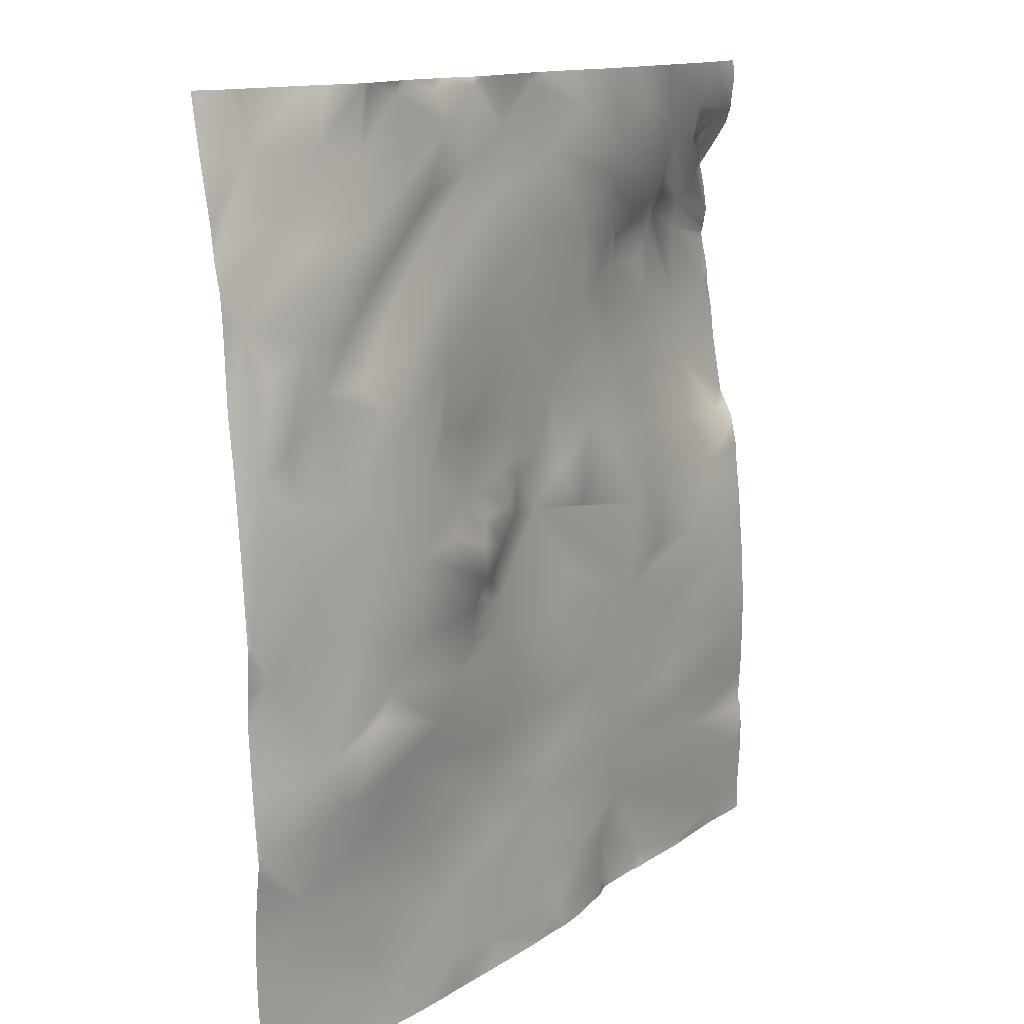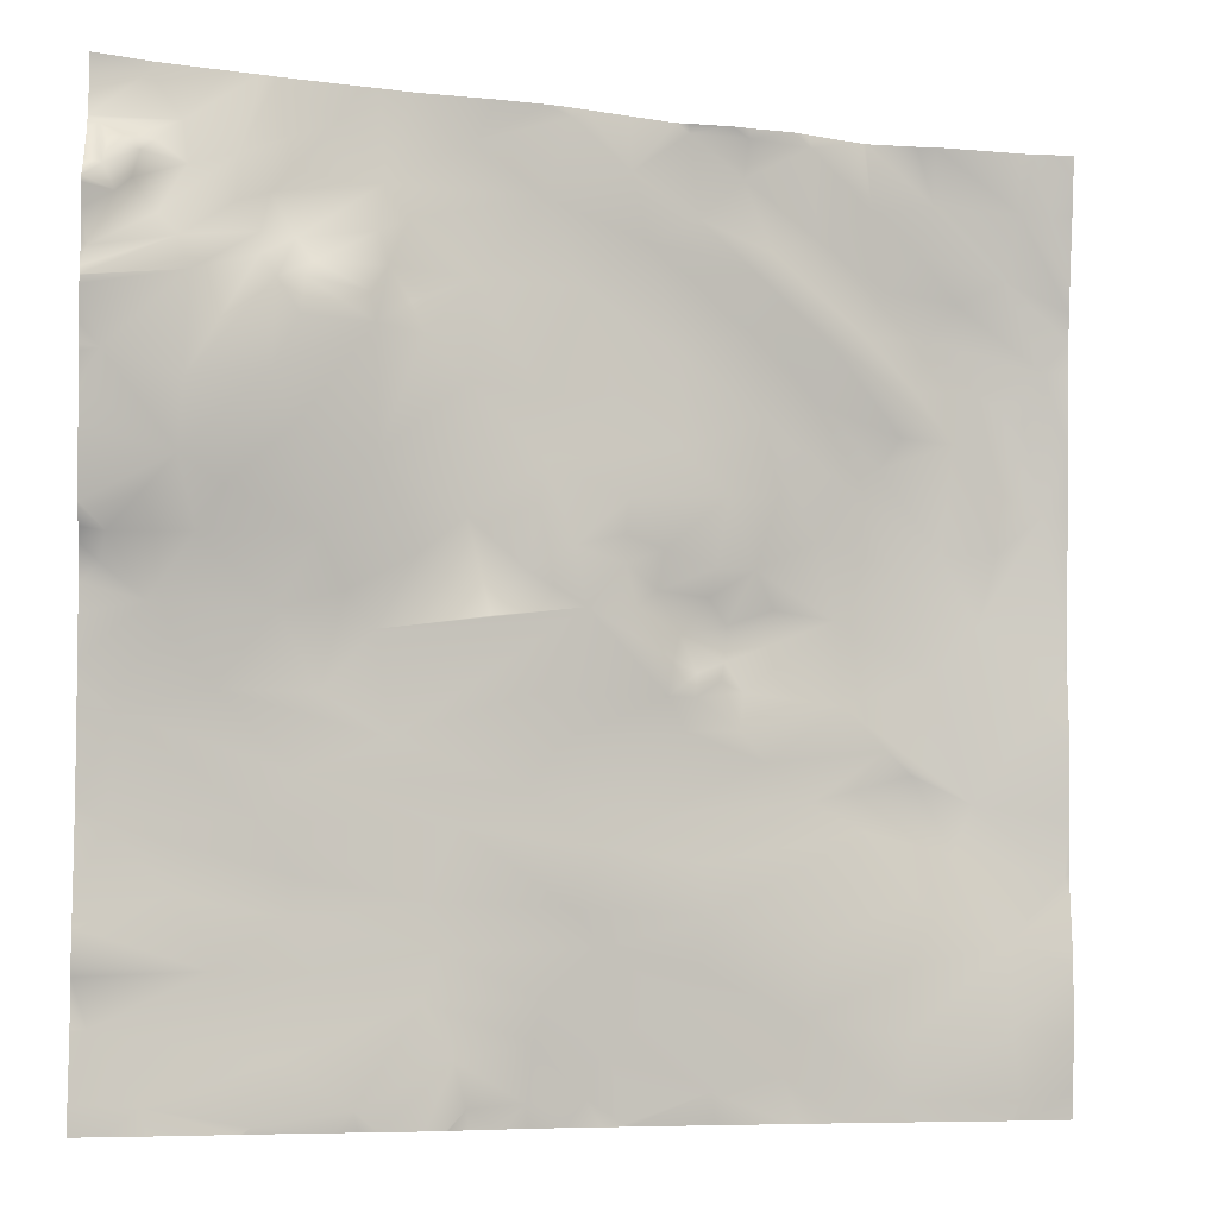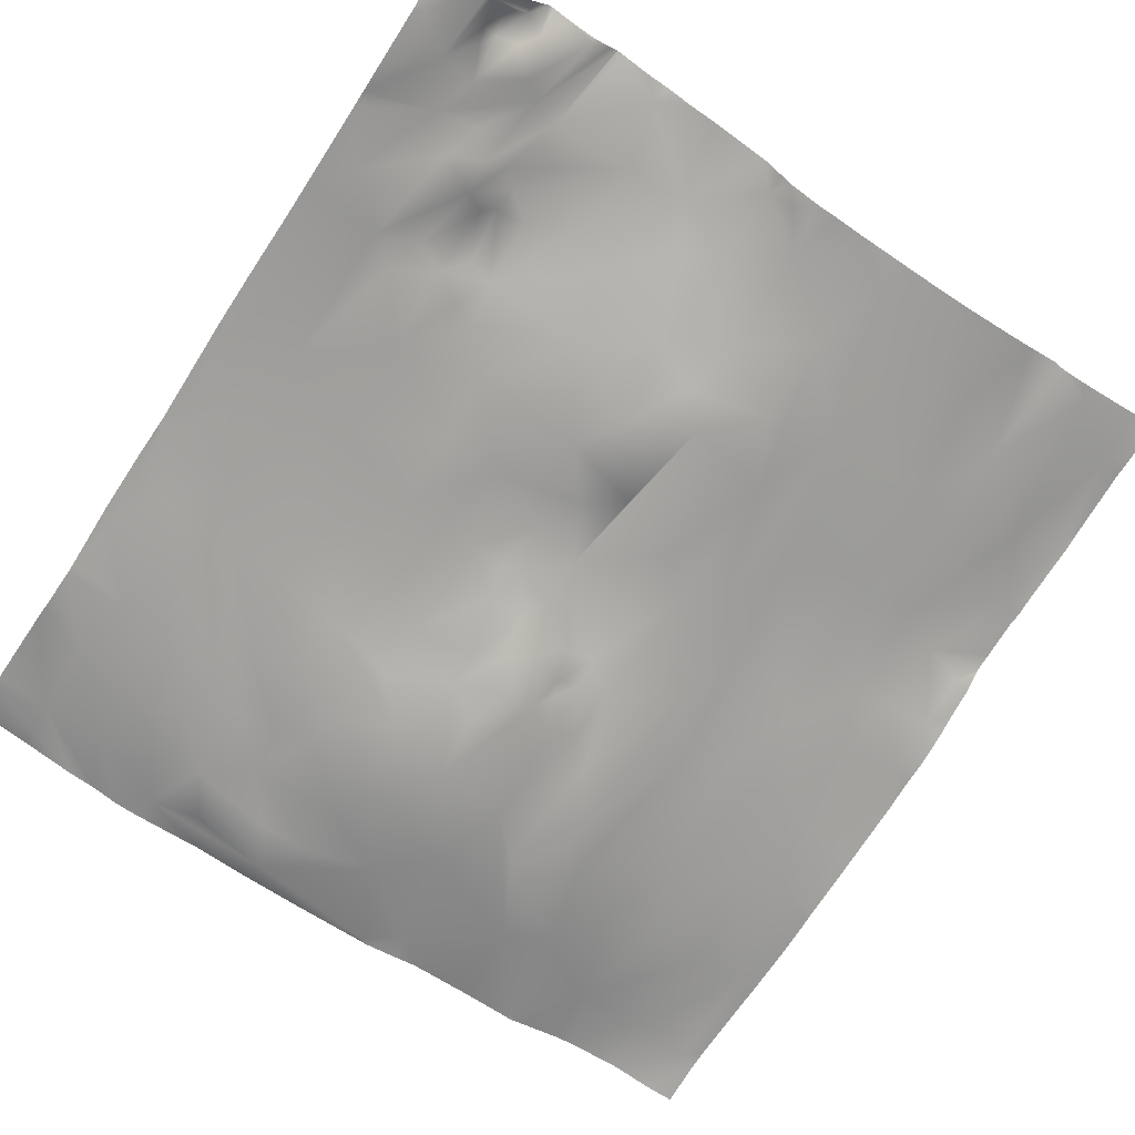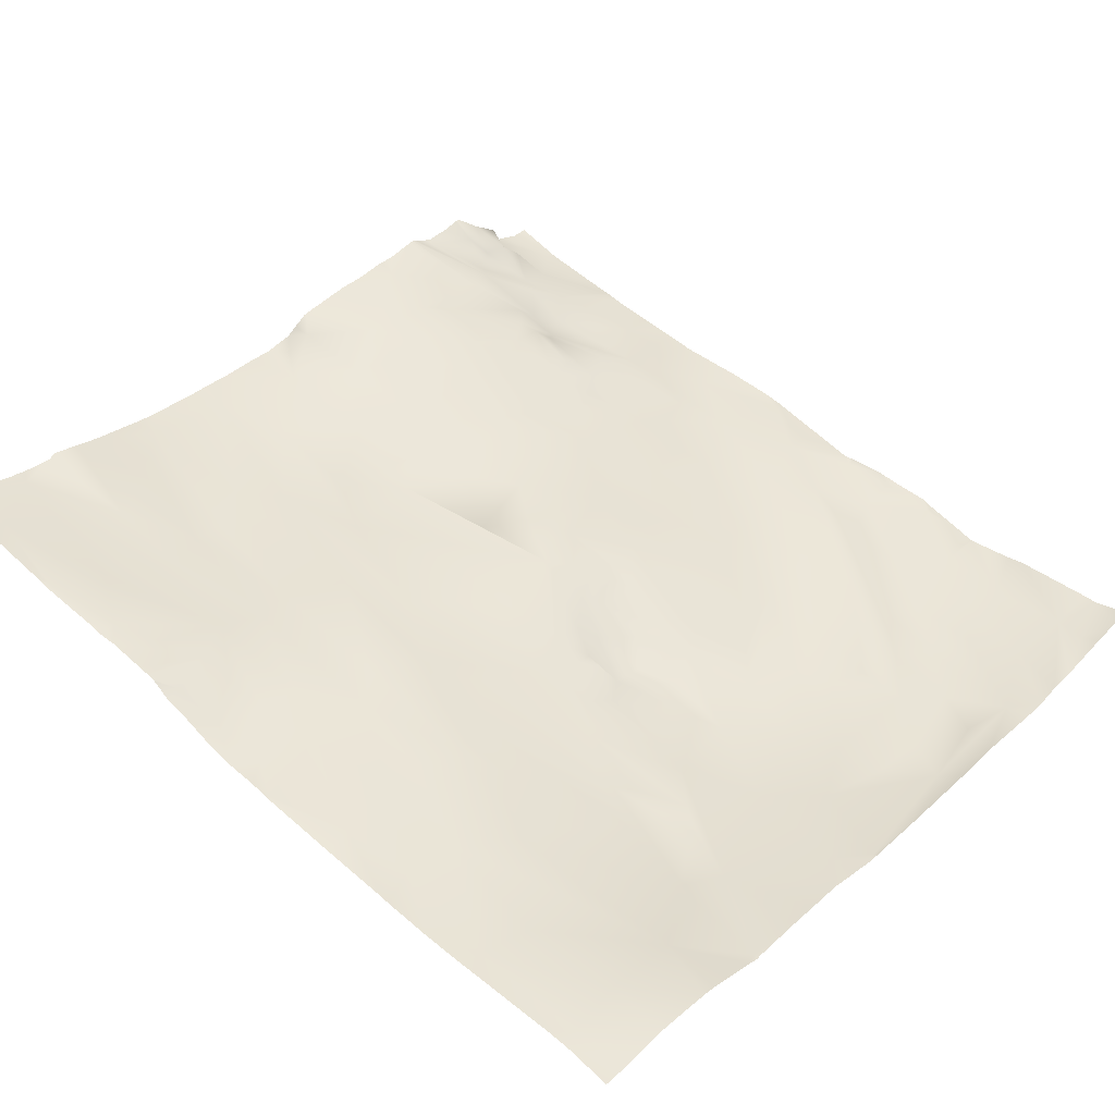
<metadata>
{"format":"obj","ext":"obj","renderer":"f3d","projection":"perspective","resolution":1024,"background":"white","views":[{"elev":12.4,"azim":-41.3,"up":"+Z"},{"elev":-7.6,"azim":174.5,"up":"+Z"},{"elev":-55.2,"azim":55.7,"up":"+Y"},{"elev":29.7,"azim":-138.9,"up":"+Y"}]}
</metadata>
<code>
o lod_0_166_Cube
v -863.8 22.79 -1046
v -859.3 23.73 -1039
v -873.3 19.75 -1048
v -875.8 19.16 -1042
v -882.3 17.55 -1047
v -951 3.198 -959.4
v -947.7 3.815 -959.2
v -946.4 2.079 -965.5
v -950.5 0.608 -974.6
v -950.6 -1.368 -988.7
v -952.7 -2.407 -1004
v -950.4 -1.702 -1008
v -943.8 -1.112 -999.9
v -943.2 -2.134 -1018
v -952.6 -3.247 -1025
v -946.5 -1.441 -1031
v -946.6 -1.174 -1040
v -947.6 -1.757 -1046
v -935 0.703 -1046
v -936.3 0.595 -1040
v -939 4.088 -958.6
v -937.1 4.801 -963.7
v -932.3 6.506 -960.2
v -941.3 2.907 -968.3
v -933.9 3.565 -967.1
v -925.8 8.94 -954.4
v -926.9 5.949 -962.8
v -938.3 1.863 -971.7
v -931.7 4.824 -972.2
v -919.2 8.908 -957.8
v -943.8 0.202 -976.9
v -922 8.506 -964.8
v -948.7 -0.668 -979.5
v -936.9 2.99 -977.1
v -946.2 0.02499 -986.9
v -945.8 -0.783 -992.7
v -941.1 1.606 -982.2
v -940 -0.62 -993
v -935.6 2.503 -981.8
v -933.4 1.703 -984.9
v -928.6 5.69 -973.9
v -927.4 4.238 -979
v -930.1 2.712 -986.9
v -920.2 9.123 -967
v -919.9 7.478 -972.7
v -914.4 11.4 -962.5
v -909.6 11.66 -965.1
v -921.4 6.533 -980.9
v -912.6 10.3 -975.4
v -935 0.401 -994.5
v -927.2 2.329 -992.1
v -938.7 -0.688 -1005
v -929 0.999 -999.9
v -929.9 0.807 -1008
v -923.1 4.813 -988.1
v -920.6 5.695 -995.6
v -912.8 9.913 -984.7
v -917.8 7.599 -988.8
v -906.5 11.76 -979.9
v -903.3 13.46 -970
v -899.6 14.52 -986.9
v -899 15.1 -980.7
v -907.7 12.27 -989.8
v -893 16.63 -970.1
v -892.2 17.57 -980.1
v -899.2 15.07 -961.7
v -907.8 13.56 -958.7
v -913.7 11.08 -954
v -919.5 10.34 -954.1
v -901.9 15.51 -954.1
v -892.8 17.05 -957.1
v -884.4 19.39 -962
v -886.7 18.62 -965.2
v -884.7 20.41 -970.1
v -883.8 21.35 -967.1
v -886.8 19.56 -973.2
v -888.1 19.48 -976.1
v -883.5 21.82 -975.8
v -883.9 20.37 -987.5
v -892.2 16.11 -992.5
v -883 22.51 -973
v -897.9 15.32 -997.3
v -877.9 23.65 -970.7
v -877.1 24.84 -972.4
v -876.3 22.78 -968.3
v -874.6 25.42 -972.6
v -876.8 24.8 -975.8
v -874.2 25.57 -981
v -876.5 23.7 -985.5
v -866.7 28.52 -982.5
v -866.2 27.67 -989.1
v -873.1 26.05 -970.7
v -867 28.66 -972.9
v -873.1 24.55 -968.3
v -873.8 22.62 -964.1
v -859.6 30.71 -980.6
v -879.8 20.57 -956.6
v -874.2 23.1 -959.4
v -871.1 24.49 -961
v -870.9 26.61 -966.1
v -866.1 28.89 -969.9
v -864 28.34 -967.8
v -858.3 31.69 -971.8
v -860.6 31.24 -966.7
v -859.5 32.22 -964.5
v -861.9 29.22 -964.9
v -866.6 25.92 -962.6
v -862.6 29.51 -962.5
v -866 25.18 -958.3
v -863.8 28.6 -961.3
v -861.5 27.36 -960.5
v -860 30.85 -961.5
v -858.7 28.1 -959.5
v -863 25.66 -954.1
v -860.2 27.55 -996.2
v -859.6 25.86 -998.7
v -863.6 24.69 -1002
v -867.9 24.98 -995.7
v -870.2 25.38 -991.5
v -878.7 21.05 -994.9
v -874.9 21.59 -1002
v -887.5 17.16 -996.3
v -881.1 18.7 -999.9
v -894.5 14.87 -1002
v -883.8 17.05 -1003
v -878.8 18.48 -1009
v -869.5 22.06 -1009
v -885.4 16.49 -1013
v -903.5 13.2 -1000
v -861.3 23.91 -1012
v -877.1 18.88 -1017
v -898 13 -1017
v -891.4 14.85 -1021
v -873.6 20.01 -1021
v -860.5 23.51 -1021
v -866.3 21.89 -1028
v -876.9 18.56 -1026
v -889 15.28 -1028
v -876.4 18.64 -1030
v -869.7 21.37 -1034
v -878.8 17.9 -1034
v -890 15.02 -1032
v -875.3 18.91 -1039
v -888.5 15.33 -1037
v -902.3 14.22 -994.8
v -907.3 11.42 -993.2
v -907.3 11.71 -996
v -911.2 9.979 -994.4
v -916.5 7.299 -995.7
v -910.6 9.245 -998.2
v -908.4 10.6 -999.9
v -915.7 7.143 -998.6
v -913 7.481 -1002
v -912.1 9.582 -1005
v -917.8 4.799 -1001
v -922.5 3.959 -999.3
v -917.6 4.8 -1005
v -914.6 7.482 -1006
v -911.6 9.46 -1008
v -897.6 13.93 -1009
v -901.3 12.54 -1013
v -914.4 7.548 -1008
v -913.4 8.051 -1012
v -910.3 8.762 -1019
v -916.8 7.457 -1007
v -919.5 4.374 -1007
v -918.9 5.852 -1011
v -921.7 4.44 -1014
v -934.3 -0.258 -1013
v -926.2 2.359 -1018
v -936.9 -1.258 -1015
v -941.1 -1.881 -1023
v -932.1 0.749 -1021
v -936.7 0.391 -1027
v -935.4 0.712 -1034
v -928.2 3.09 -1031
v -924.8 4.036 -1039
v -916.1 7.061 -1029
v -914.8 7.488 -1024
v -914.8 6.997 -1034
v -905.1 10.74 -1023
v -902.3 11.42 -1028
v -905.5 9.743 -1032
v -913.7 6.743 -1037
v -899.7 11.62 -1037
v -905.7 9.504 -1040
v -923.1 3.417 -1044
v -898.8 11.05 -1041
v -916 5.8 -1045
v -891.4 14.96 -1042
v -892.6 13.54 -1047
v -898.2 11.13 -1046
v -903.8 8.928 -1046
v -907.6 7.626 -1048
v -857.8 27.52 -955
v -857.8 27.81 -953.1
v -858.6 27.49 -953.1
v -857.8 27.85 -957
v -857.8 28.12 -959
v -857.8 28.37 -959.5
v -857.8 28.88 -960.7
v -857.8 31.76 -978.7
v -857.8 31.58 -980.4
v -857.8 31.5 -981.1
v -857.8 30.8 -984.1
v -863.1 25.61 -953.1
v -863.6 25.44 -953.1
v -869.7 23.59 -953.1
v -857.8 31.41 -963.9
v -872.7 22.69 -953.1
v -873.3 22.56 -953.1
v -857.8 33.15 -966
v -857.8 33.08 -966.5
v -857.8 32.49 -968.6
v -857.8 32.01 -971.6
v -857.8 32.51 -973.8
v -857.8 32.77 -974.6
v -857.8 32.63 -975.4
v -857.8 32.78 -974.7
v -857.8 30.39 -987.4
v -857.8 29 -993.8
v -857.8 28.86 -994.3
v -857.8 27.01 -997.1
v -857.8 26.09 -1001
v -857.8 27.83 -995.9
v -874.3 22.17 -953.1
v -882 20.06 -953.1
v -886.9 18.75 -953.1
v -883.6 19.66 -953.1
v -894.5 17.36 -953.1
v -857.8 24.96 -1011
v -857.8 25.14 -1009
v -857.8 25.28 -1007
v -857.8 25.86 -1003
v -857.8 24.72 -1014
v -857.8 24.33 -1020
v -857.8 24.28 -1022
v -857.8 24.32 -1023
v -857.8 24.4 -1028
v -857.8 24.59 -1031
v -857.8 24.84 -1034
v -857.8 24.23 -1039
v -857.8 24.28 -1039
v -857.8 24.22 -1037
v -857.8 24.37 -1035
v -857.8 24.25 -1040
v -857.8 24.67 -1046
v -857.8 24.49 -1048
v -860.9 23.53 -1048
v -888.7 15.5 -1048
v -890.7 14.92 -1048
v -890.9 14.72 -1048
v -864.5 22.71 -1048
v -872.4 20.1 -1048
v -872.7 19.95 -1048
v -873.6 19.59 -1048
v -880.7 17.7 -1048
v -882.9 17.01 -1048
v -884.6 16.78 -1048
v -892.8 13.34 -1048
v -901.1 15.76 -953.1
v -901.8 15.54 -953.1
v -899.3 16.29 -953.1
v -903.3 14.95 -953.1
v -951.5 4.484 -953.1
v -953.1 4.473 -953.1
v -953.1 4.084 -955.4
v -907.6 13.35 -953.1
v -912.2 11.59 -953.1
v -913.5 11.49 -953.1
v -917.8 10.99 -953.1
v -919.6 10.51 -953.1
v -924.2 9.547 -953.1
v -925.6 8.881 -953.1
v -930.6 6.831 -953.1
v -931.4 6.465 -953.1
v -931.7 6.369 -953.1
v -936.9 5.969 -953.1
v -938.9 5.95 -953.1
v -947.6 4.677 -953.1
v -949.2 4.393 -953.1
v -953.1 3.346 -959
v -953.1 1.898 -965.3
v -953.1 0.6662 -971.3
v -953.1 1.393 -968.6
v -953.1 0.342 -974.3
v -953.1 -0.1043 -982.3
v -953.1 -0.8544 -987.7
v -953.1 -1.683 -995.9
v -953.1 -2.307 -1003
v -953.1 -2.372 -1004
v -953.1 -2.459 -1005
v -953.1 -2.085 -1012
v -953.1 -2.4 -1016
v -953.1 -2.274 -1009
v -953.1 -2.678 -1019
v -953.1 -3.222 -1024
v -953.1 -3.372 -1025
v -953.1 -2.551 -1032
v -953.1 -3.136 -1027
v -953.1 -2.498 -1034
v -953.1 -2.629 -1038
v -902.1 9.214 -1048
v -905.4 8.364 -1048
v -908.1 7.431 -1048
v -916.5 5.136 -1048
v -895.8 12.06 -1048
v -898.4 10.69 -1048
v -907.6 7.616 -1048
v -924 3.156 -1048
v -924.8 2.892 -1048
v -929.9 1.56 -1048
v -934.8 0.5381 -1048
v -953.1 -2.763 -1040
v -948.4 -2.202 -1048
v -953.1 -3.859 -1048
v -953.1 -3.599 -1045
v -937.4 0.04268 -1048
v -946.1 -1.644 -1048
f 247 249 1
f 2 243 246
f 2 247 1
f 1 249 253
f 1 254 3
f 3 254 255
f 3 255 256
f 4 1 3
f 4 2 1
f 3 257 5
f 4 3 5
f 5 257 258
f 7 283 6
f 281 7 6
f 8 285 7
f 10 287 9
f 11 289 10
f 12 292 11
f 11 13 12
f 10 13 11
f 15 300 298
f 16 300 15
f 17 19 18
f 18 319 315
f 18 318 319
f 17 20 19
f 17 16 20
f 279 21 7
f 7 21 8
f 21 22 8
f 277 23 21
f 21 23 22
f 22 24 8
f 9 8 24
f 22 23 25
f 24 22 25
f 23 27 25
f 26 27 23
f 24 25 28
f 24 28 9
f 25 27 29
f 25 29 28
f 26 30 27
f 9 28 31
f 27 30 32
f 27 32 29
f 9 31 33
f 9 33 10
f 33 31 10
f 28 29 34
f 28 34 31
f 31 35 10
f 10 35 36
f 10 36 13
f 31 37 35
f 35 37 36
f 31 34 37
f 36 38 13
f 37 38 36
f 34 39 37
f 37 40 38
f 37 39 40
f 34 41 39
f 29 41 34
f 39 42 40
f 41 42 39
f 40 43 38
f 42 43 40
f 29 44 41
f 29 32 44
f 41 45 42
f 41 44 45
f 32 46 44
f 30 46 32
f 44 47 45
f 46 47 44
f 45 48 42
f 42 48 43
f 47 49 45
f 45 49 48
f 38 43 50
f 38 50 13
f 43 48 51
f 43 51 50
f 50 52 13
f 13 52 12
f 12 52 14
f 50 53 52
f 50 51 53
f 52 54 14
f 52 53 54
f 51 48 55
f 51 56 53
f 51 55 56
f 48 57 55
f 48 49 57
f 55 58 56
f 55 57 58
f 49 59 57
f 49 60 59
f 47 60 49
f 59 61 57
f 60 62 59
f 59 62 61
f 58 57 63
f 57 61 63
f 60 64 62
f 65 61 62
f 62 64 65
f 47 66 60
f 66 64 60
f 67 66 47
f 46 67 47
f 68 67 46
f 30 68 46
f 69 68 30
f 26 69 30
f 269 67 68
f 273 69 26
f 271 68 69
f 67 70 66
f 70 261 263
f 70 71 66
f 71 72 66
f 228 72 71
f 66 72 73
f 66 73 64
f 64 73 74
f 73 75 74
f 73 72 75
f 64 74 76
f 64 76 77
f 64 77 65
f 74 78 76
f 76 78 77
f 65 77 79
f 77 78 79
f 65 79 80
f 61 65 80
f 74 81 78
f 61 80 82
f 74 83 81
f 75 83 74
f 83 84 81
f 81 84 78
f 85 83 75
f 72 85 75
f 83 86 84
f 83 85 86
f 84 87 78
f 84 86 87
f 87 88 78
f 86 88 87
f 78 88 89
f 79 78 89
f 86 90 88
f 88 91 89
f 88 90 91
f 92 90 86
f 85 92 86
f 92 93 90
f 85 94 92
f 94 93 92
f 95 94 85
f 72 95 85
f 93 96 90
f 90 96 91
f 72 97 95
f 97 98 95
f 97 99 98
f 98 99 95
f 226 99 97
f 95 100 94
f 95 99 100
f 100 101 94
f 99 101 100
f 94 101 93
f 217 93 101
f 93 218 96
f 99 102 101
f 101 216 217
f 102 103 101
f 102 104 103
f 103 215 216
f 214 103 104
f 96 202 203
f 212 104 105
f 105 209 212
f 106 105 104
f 106 104 102
f 107 106 102
f 99 107 102
f 108 105 106
f 108 106 107
f 99 109 107
f 107 110 108
f 109 110 107
f 110 111 108
f 109 111 110
f 108 112 105
f 111 112 108
f 112 113 105
f 111 113 112
f 201 105 113
f 109 113 111
f 113 200 201
f 114 199 109
f 114 195 198
f 96 203 204
f 96 204 205
f 205 91 96
f 91 220 221
f 221 115 91
f 115 223 116
f 116 223 224
f 115 116 117
f 224 117 116
f 91 115 118
f 115 117 118
f 119 91 118
f 89 91 119
f 89 119 120
f 119 118 120
f 89 120 79
f 120 118 121
f 118 117 121
f 79 120 122
f 80 79 122
f 120 121 123
f 122 120 123
f 80 122 124
f 82 80 124
f 122 123 125
f 122 125 124
f 126 123 121
f 125 123 126
f 121 127 126
f 121 117 127
f 128 125 126
f 126 127 128
f 124 125 129
f 125 128 129
f 82 124 129
f 127 117 130
f 117 233 130
f 128 127 131
f 127 130 131
f 132 128 131
f 132 131 133
f 131 134 133
f 131 130 134
f 130 231 235
f 130 236 135
f 134 130 135
f 135 236 237
f 135 237 238
f 135 239 136
f 134 135 137
f 137 135 136
f 138 134 137
f 133 134 138
f 139 137 136
f 138 137 139
f 136 240 140
f 139 136 140
f 140 240 241
f 139 140 141
f 140 241 245
f 142 139 141
f 138 139 142
f 141 140 143
f 245 2 140
f 143 140 2
f 143 2 4
f 2 242 243
f 144 143 4
f 141 143 144
f 142 141 144
f 144 4 5
f 145 61 82
f 63 61 145
f 145 82 129
f 63 145 146
f 146 145 147
f 147 145 129
f 148 63 146
f 148 146 147
f 63 148 58
f 58 148 149
f 58 149 56
f 148 147 150
f 148 150 149
f 150 147 151
f 147 129 151
f 149 150 152
f 56 149 152
f 150 151 153
f 152 150 153
f 151 129 154
f 153 151 154
f 56 152 155
f 152 153 155
f 156 56 155
f 56 156 53
f 156 155 157
f 53 156 157
f 155 153 157
f 153 154 158
f 157 153 158
f 154 129 159
f 158 154 159
f 159 129 160
f 129 128 160
f 160 128 161
f 159 160 161
f 161 128 132
f 158 159 162
f 159 161 163
f 162 159 163
f 164 161 132
f 163 161 164
f 158 162 165
f 157 158 165
f 166 157 165
f 165 162 166
f 53 157 166
f 53 166 54
f 166 162 167
f 54 166 167
f 162 163 167
f 167 163 168
f 54 167 168
f 163 164 168
f 54 168 169
f 14 54 169
f 168 164 170
f 169 168 170
f 14 169 171
f 171 169 170
f 14 171 172
f 14 172 15
f 172 16 15
f 171 170 173
f 171 173 172
f 172 174 16
f 172 173 174
f 174 175 16
f 16 175 20
f 173 176 174
f 174 176 175
f 175 177 20
f 175 176 177
f 20 177 19
f 173 178 176
f 170 179 173
f 179 178 173
f 164 179 170
f 178 180 176
f 176 180 177
f 164 181 179
f 164 132 181
f 181 132 133
f 181 182 179
f 181 133 182
f 179 182 178
f 133 138 182
f 178 182 183
f 182 138 183
f 178 183 180
f 138 142 183
f 180 184 177
f 180 183 184
f 183 142 185
f 185 142 144
f 183 186 184
f 183 185 186
f 177 184 187
f 19 177 187
f 185 144 188
f 186 185 188
f 19 312 313
f 187 184 189
f 184 186 189
f 187 310 311
f 190 259 250
f 144 5 190
f 188 144 190
f 190 250 251
f 191 252 260
f 191 251 252
f 191 307 192
f 190 191 192
f 188 190 192
f 192 303 193
f 193 188 192
f 193 303 304
f 186 188 193
f 194 304 309
f 186 193 194
f 189 186 194
f 189 305 306
f 296 294 14
f 302 301 17
f 301 16 17
f 263 71 70
f 311 312 187
f 313 318 19
f 296 15 297
f 264 262 70
f 227 226 97
f 287 286 9
f 306 310 189
f 232 231 130
f 275 23 276
f 270 269 68
f 264 67 268
f 267 266 265
f 213 214 104
f 206 197 114
f 293 14 294
f 199 113 109
f 258 259 5
f 222 225 115
f 280 279 7
f 298 297 15
f 207 206 114
f 262 261 70
f 314 17 18
f 218 202 96
f 309 305 194
f 210 99 211
f 233 232 130
f 284 9 286
f 230 228 71
f 292 291 11
f 208 109 210
f 289 288 10
f 267 281 6
f 315 317 18
f 307 308 192
f 274 273 26
f 293 295 12
f 317 314 18
f 208 207 114
f 229 97 72
f 275 274 26
f 291 290 11
f 278 277 21
f 244 242 2
f 272 271 69
f 197 195 114
f 283 282 6
f 247 248 249
f 2 246 247
f 1 253 254
f 3 256 257
f 7 285 283
f 281 280 7
f 8 284 285
f 10 288 287
f 11 290 289
f 12 295 292
f 16 299 300
f 18 19 318
f 279 278 21
f 277 276 23
f 269 268 67
f 273 272 69
f 271 270 68
f 228 229 72
f 226 211 99
f 217 219 93
f 93 219 218
f 101 103 216
f 214 215 103
f 212 213 104
f 201 209 105
f 114 198 199
f 205 220 91
f 221 222 115
f 115 225 223
f 224 234 117
f 117 234 233
f 130 235 236
f 135 238 239
f 136 239 240
f 245 244 2
f 19 187 312
f 187 189 310
f 190 5 259
f 191 190 251
f 191 260 307
f 192 308 303
f 194 193 304
f 189 194 305
f 301 299 16
f 263 230 71
f 296 14 15
f 275 26 23
f 264 70 67
f 293 12 14
f 199 200 113
f 314 302 17
f 210 109 99
f 284 8 9
f 208 114 109
f 6 282 267
f 267 265 281
f 315 316 317
f 229 227 97
f 197 196 195

</code>
